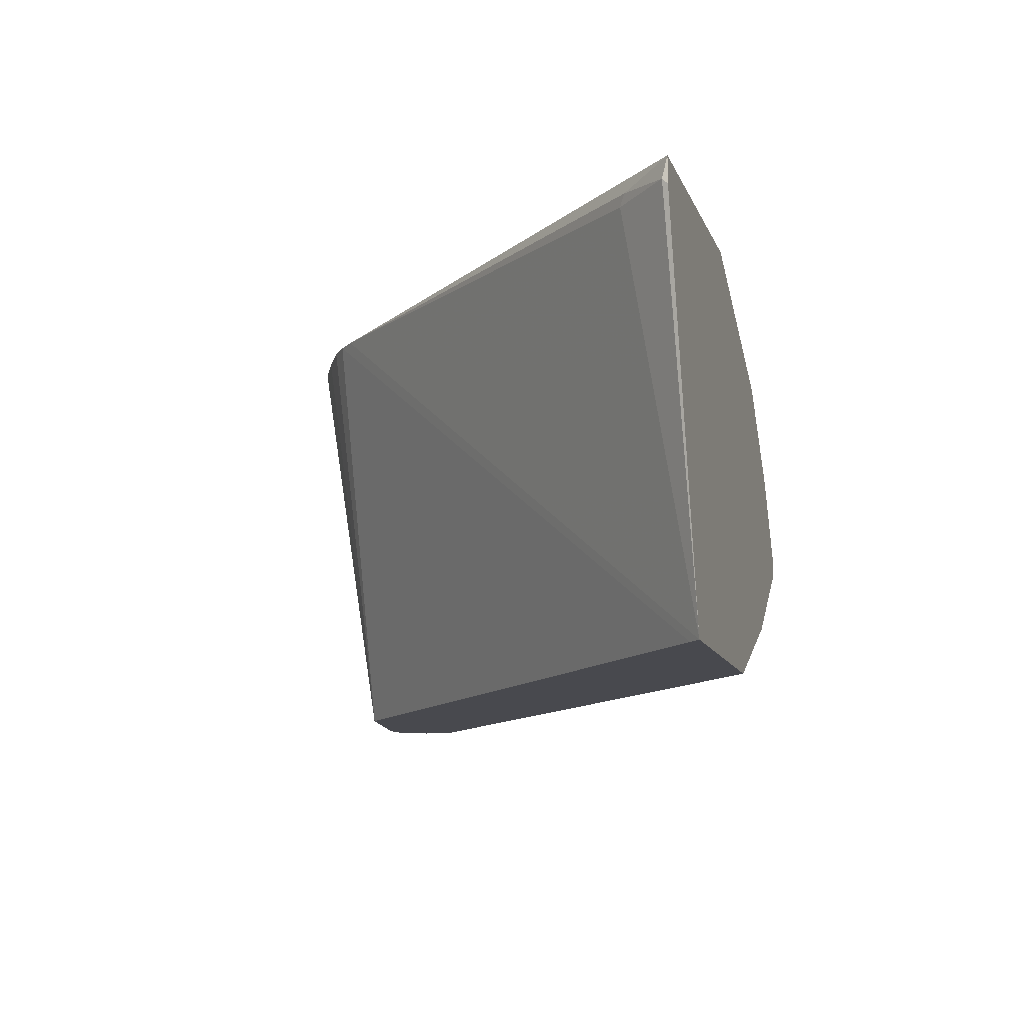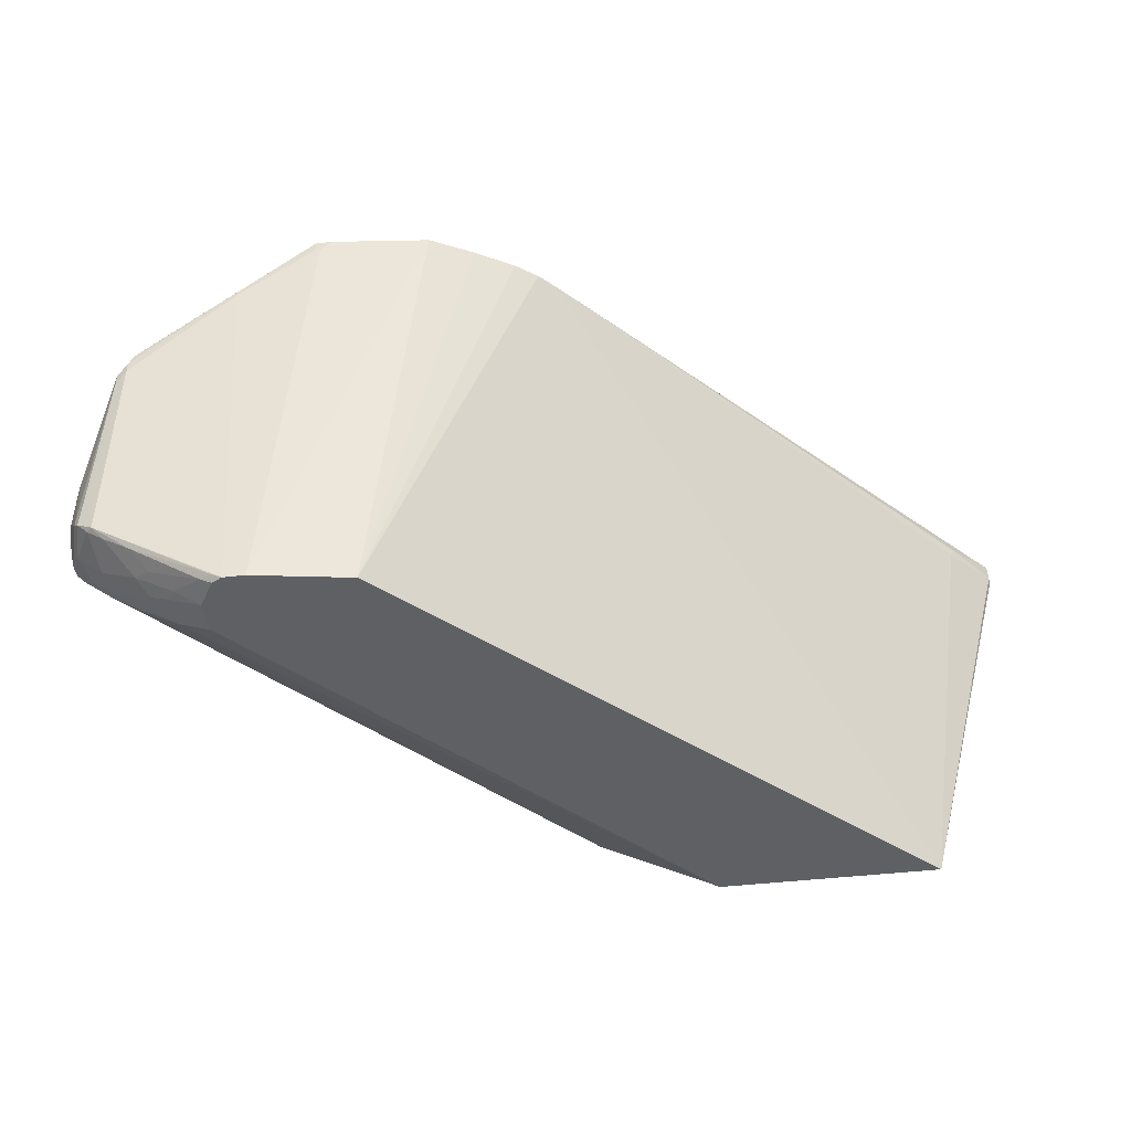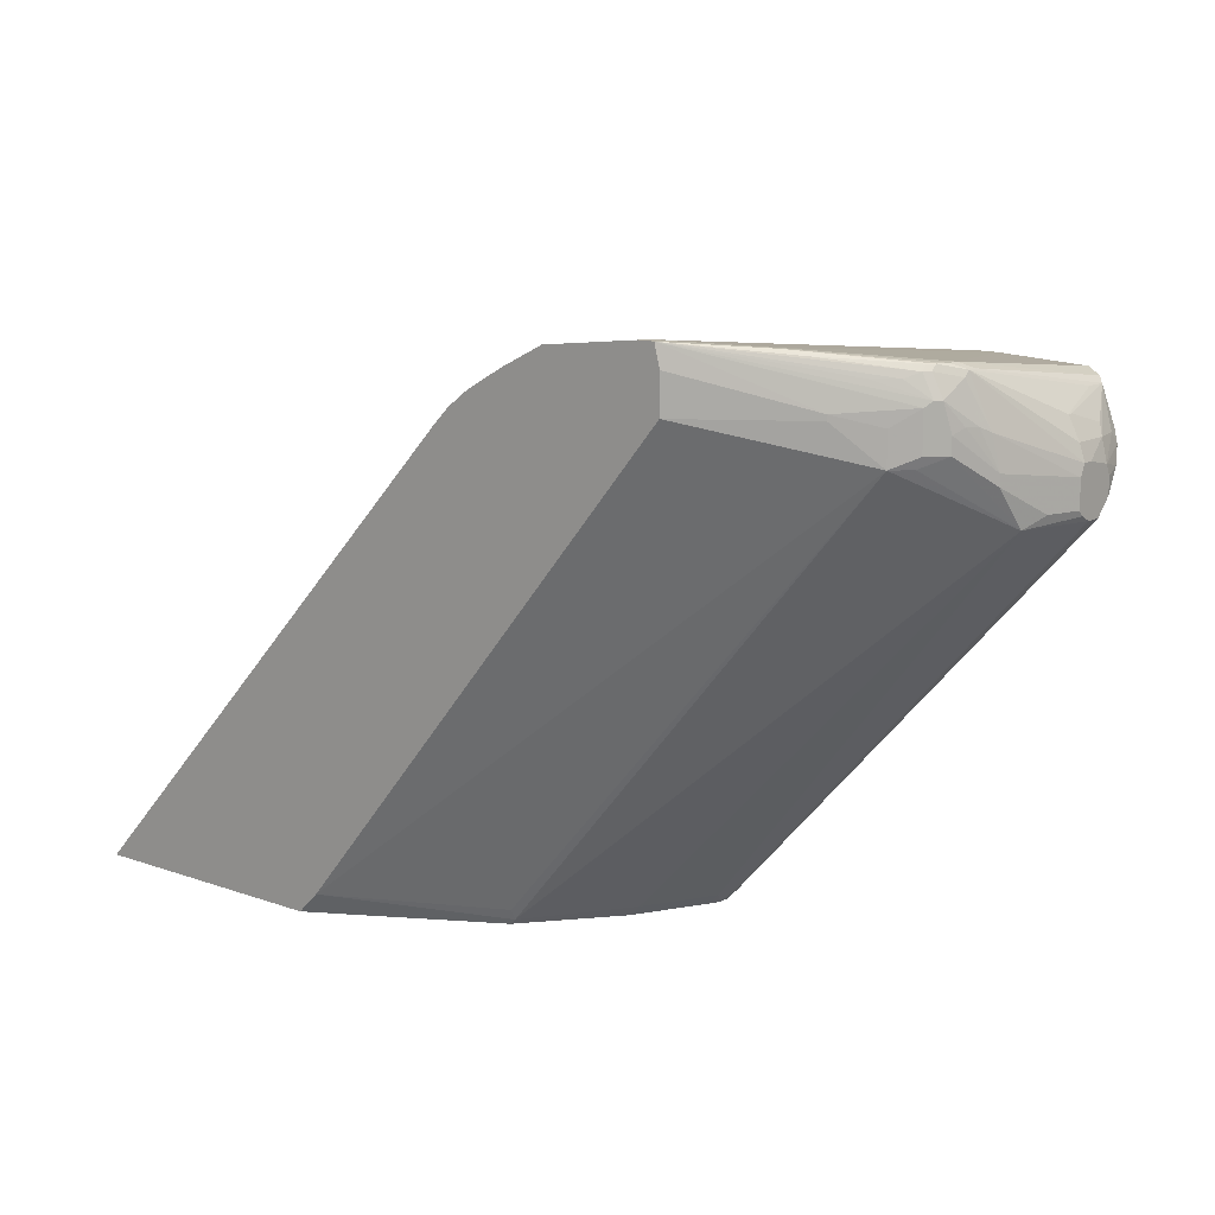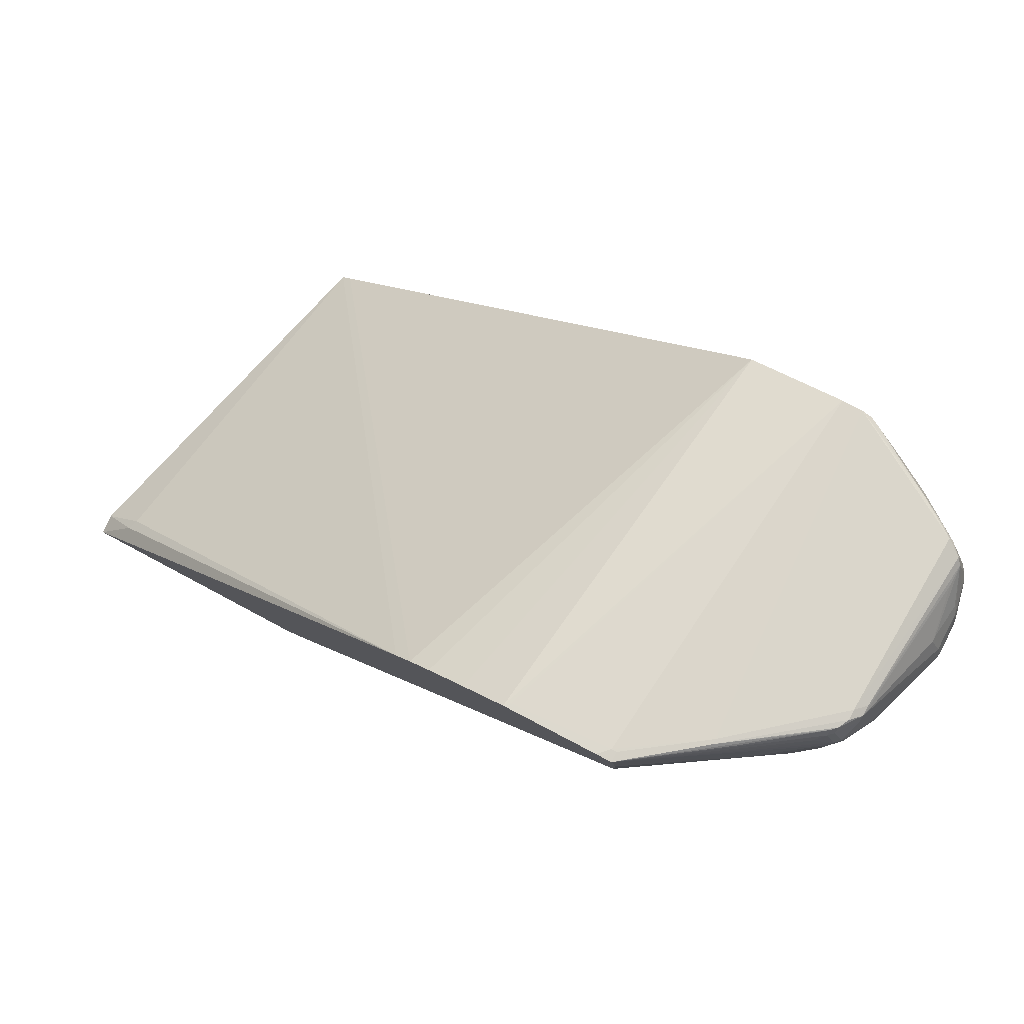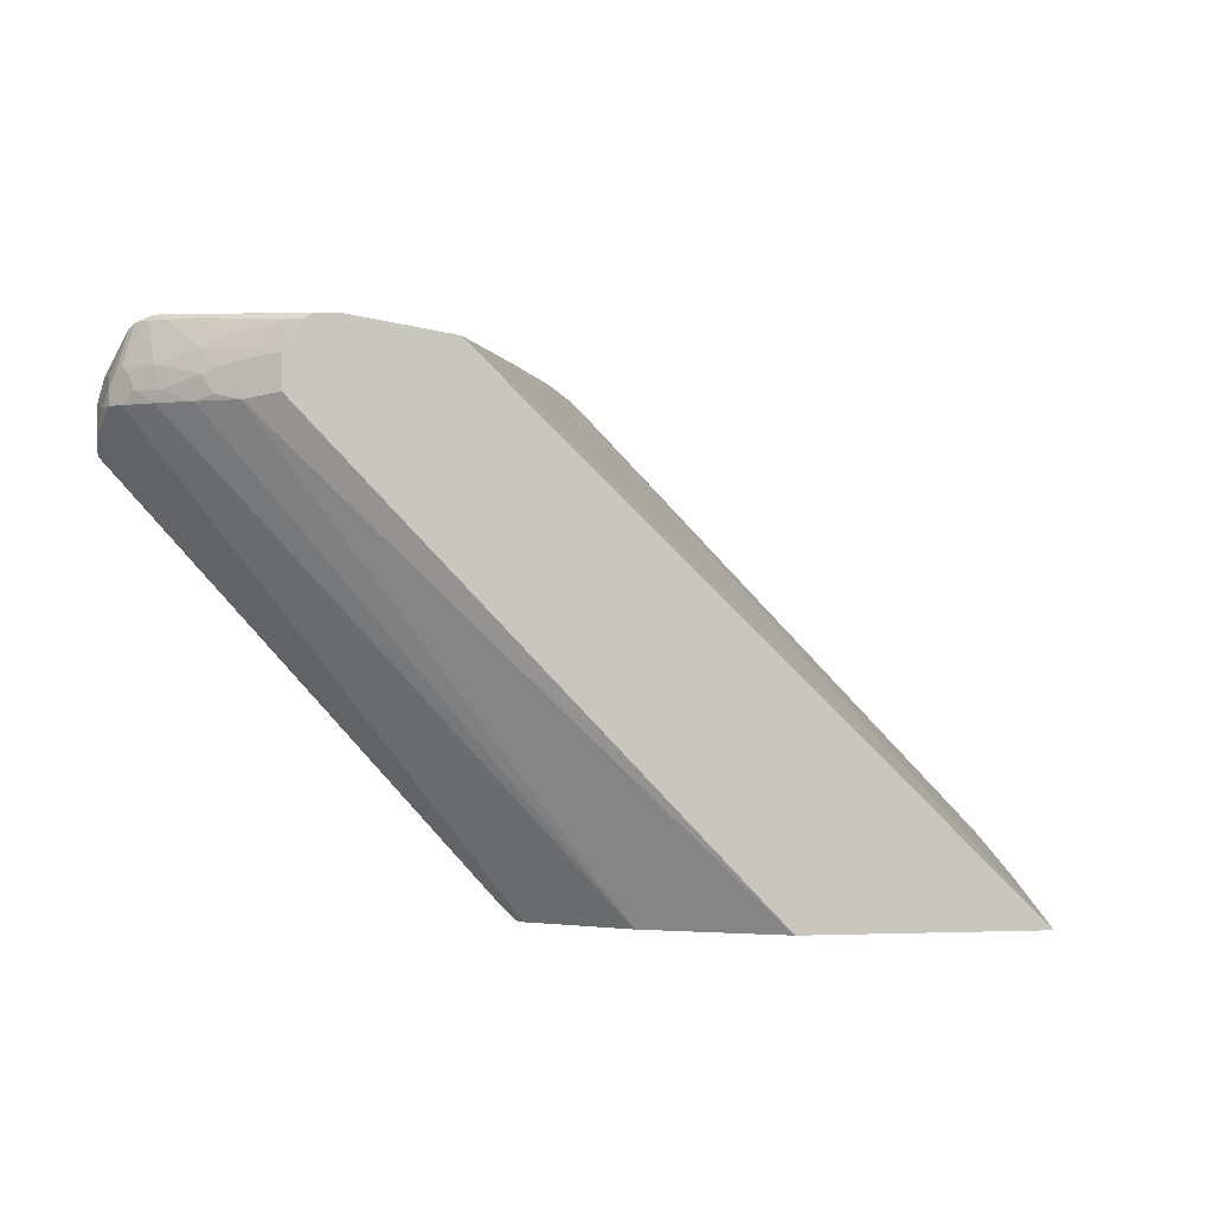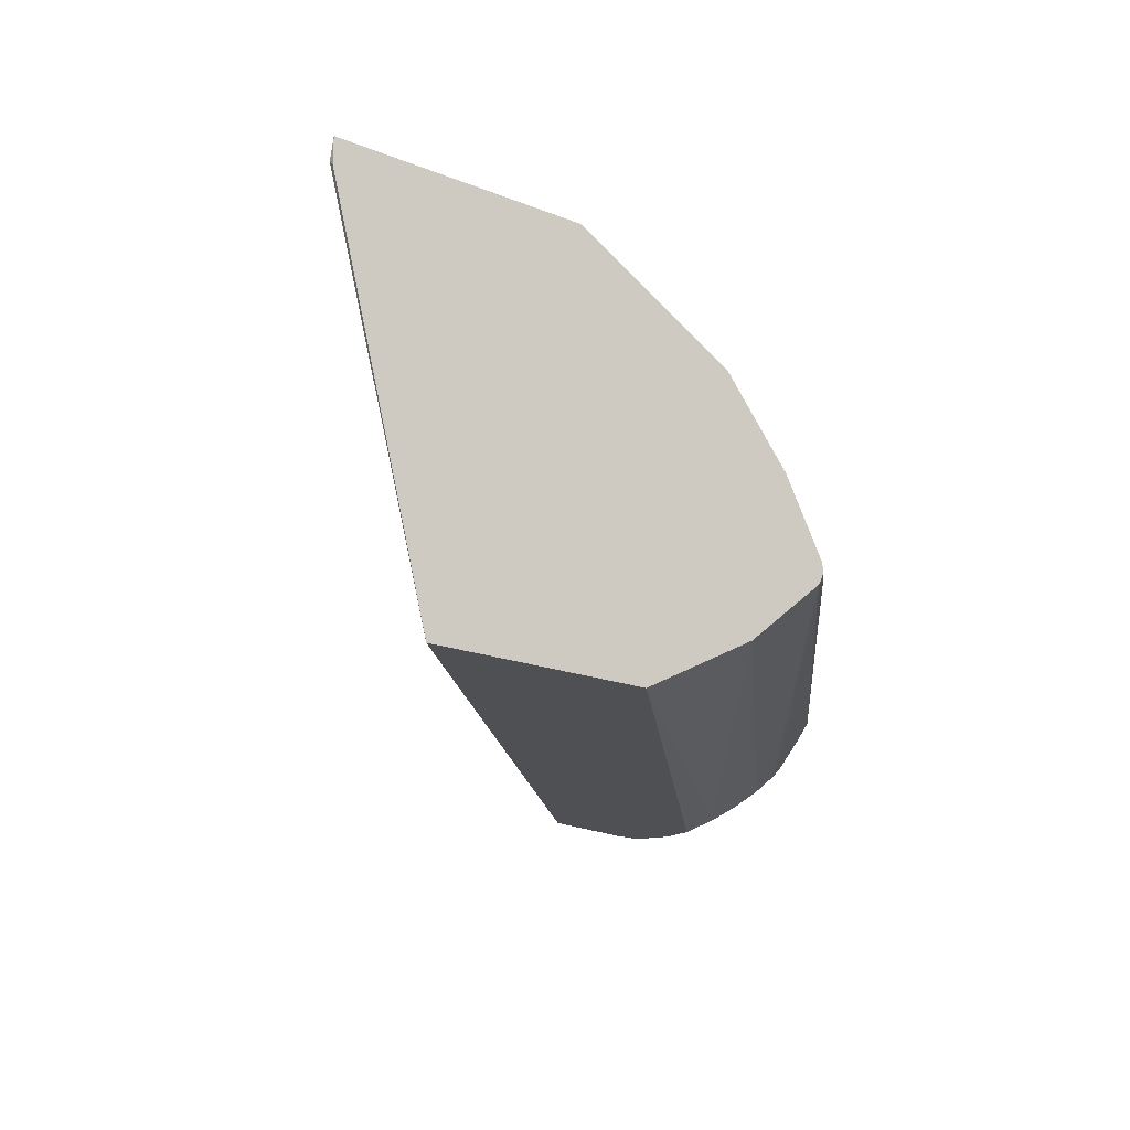
<metadata>
{"format":"obj","ext":"obj","renderer":"f3d","projection":"perspective","resolution":1024,"background":"white","views":[{"elev":-12.7,"azim":-73.6,"up":"+Z"},{"elev":-44.9,"azim":-172.4,"up":"+Z"},{"elev":12.9,"azim":38.9,"up":"+Y"},{"elev":79.4,"azim":28.0,"up":"+Y"},{"elev":-0.9,"azim":170.4,"up":"+Y"},{"elev":-18.5,"azim":-37.3,"up":"+Z"}]}
</metadata>
<code>
v 157 94 57
v 169 77 32
v 1 0 73
v 96 2 44
v 126 92 78
v 153 91 60
v 153 85 60
v 89 93 78
v 8 9 75
v 141 83 0
v 53 4 78
v 101 0 31
v 82 3 61
v 125 103 76
v 147 88 3
v 104 2 27
v 102 0 29
v 81 0 60
v 114 92 0
v 9 10 73
v 1 1 74
v 1 0 78
v 164 82 47
v 165 75 42
v 49 0 78
v 105 101 77
v 146 93 65
v 169 84 31
v 169 82 32
v 126 99 78
v 169 76 31
v 86 3 11
v 85 0 12
v 104 2 28
v 169 78 23
v 169 75 26
v 169 81 23
v 169 83 24
v 101 0 25
v 102 0 27
v 163 90 48
v 104 101 78
v 122 103 78
v 103 2 31
v 169 84 29
v 157 87 57
v 136 95 0
v 20 0 0
v 94 0 44
v 82 1 60
v 169 75 29
v 165 82 15
v 146 92 65
v 96 97 78
v 154 82 7
v 160 82 11
v 156 85 57
v 62 0 0
v 159 84 10
v 167 87 19
v 168 82 19
v 167 82 17
v 164 94 21
v 160 88 11
v 138 94 0
v 22 2 0
v 164 87 14
v 158 100 50
v 158 95 56
v 124 103 76
v 161 91 52
v 160 87 54
v 163 95 16
v 165 88 15
v 160 99 48
v 132 95 0
v 151 87 5
v 160 96 14
v 161 95 14
v 166 87 16
v 167 77 38
v 162 91 50
v 164 84 47
v 160 99 50
v 164 94 17
v 167 85 17
v 168 87 31
v 166 91 30
v 166 91 31
v 168 87 24
v 157 100 54
v 156 99 56
v 154 98 58
v 158 100 52
v 139 102 66
v 85 90 78
v 82 87 78
v 140 94 1
v 138 95 1
v 153 86 6
v 163 84 13
v 167 89 23
v 143 101 65
v 146 90 3
v 141 89 0
v 153 90 7
v 150 92 6
v 153 95 9
v 159 95 55
v 160 90 54
v 160 98 51
v 151 83 5
v 147 82 3
v 158 95 12
v 157 99 55
v 150 98 61
v 125 103 78
v 139 102 67
v 156 100 55
f 19 66 96
f 1 6 46
f 18 50 25
f 29 83 2
f 46 69 1
f 39 35 36
f 97 9 22
f 21 20 48
f 31 29 2
f 21 3 22
f 96 66 97
f 52 62 39
f 10 113 58
f 97 66 48
f 48 3 21
f 50 49 4
f 30 43 5
f 46 6 7
f 39 62 35
f 96 43 8
f 20 9 97
f 48 20 97
f 10 65 105
f 11 7 5
f 39 12 33
f 50 4 24
f 7 50 24
f 11 50 13
f 14 43 117
f 105 15 10
f 36 16 39
f 24 44 17
f 25 12 18
f 42 76 19
f 21 9 20
f 22 9 21
f 22 12 25
f 81 23 24
f 25 50 11
f 51 24 17
f 42 43 26
f 1 117 27
f 28 29 45
f 28 41 29
f 33 12 58
f 40 12 39
f 70 95 76
f 59 100 64
f 13 50 7
f 11 13 7
f 60 85 90
f 27 117 30
f 31 24 51
f 119 118 117
f 113 32 58
f 55 33 113
f 7 53 5
f 24 57 7
f 16 34 40
f 16 40 39
f 61 37 35
f 35 29 36
f 38 29 37
f 61 86 38
f 38 60 90
f 96 8 19
f 33 52 39
f 77 15 106
f 36 34 16
f 40 34 17
f 84 111 41
f 54 43 42
f 55 56 33
f 58 65 10
f 25 43 22
f 76 95 47
f 31 81 24
f 2 81 31
f 17 12 40
f 4 12 44
f 33 32 113
f 58 32 33
f 90 87 45
f 90 45 38
f 38 37 61
f 19 54 42
f 72 69 46
f 57 46 7
f 99 65 47
f 66 65 48
f 98 65 99
f 33 56 52
f 18 49 50
f 3 12 22
f 51 34 36
f 17 34 51
f 56 101 52
f 76 65 19
f 27 30 53
f 8 43 54
f 113 112 55
f 59 101 56
f 24 23 72
f 51 29 31
f 4 44 24
f 44 12 17
f 18 12 49
f 49 12 4
f 27 6 1
f 8 54 19
f 117 43 30
f 11 43 25
f 72 57 24
f 72 46 57
f 48 65 58
f 64 79 74
f 55 100 59
f 112 100 55
f 5 43 11
f 41 111 82
f 28 87 84
f 45 29 38
f 86 80 60
f 85 102 90
f 48 12 3
f 58 12 48
f 62 86 61
f 35 62 61
f 37 29 35
f 36 29 51
f 53 6 27
f 7 6 53
f 110 69 72
f 23 83 72
f 78 114 108
f 38 86 60
f 68 73 78
f 52 80 62
f 45 87 28
f 101 80 52
f 59 56 55
f 67 101 64
f 53 30 5
f 89 63 84
f 93 69 92
f 41 83 29
f 71 109 110
f 84 41 28
f 89 88 63
f 84 87 89
f 106 15 104
f 78 99 47
f 100 106 64
f 19 65 66
f 64 74 67
f 64 101 59
f 95 68 47
f 109 115 69
f 76 26 70
f 42 26 76
f 82 109 71
f 72 83 110
f 70 43 14
f 26 43 70
f 79 73 74
f 75 73 68
f 105 65 98
f 47 65 76
f 77 106 100
f 79 114 78
f 64 114 79
f 74 73 80
f 78 73 79
f 47 68 78
f 81 83 23
f 2 83 81
f 41 82 83
f 75 94 84
f 60 80 85
f 62 80 86
f 63 75 84
f 80 73 85
f 90 88 87
f 68 94 75
f 87 88 89
f 102 88 90
f 115 91 92
f 117 93 92
f 68 118 94
f 70 14 95
f 97 43 96
f 22 43 97
f 99 108 98
f 78 108 99
f 112 15 100
f 100 15 77
f 83 71 110
f 82 71 83
f 67 80 101
f 74 80 67
f 85 75 63
f 85 73 75
f 85 88 102
f 63 88 85
f 118 91 94
f 119 103 92
f 117 116 93
f 1 69 117
f 98 104 105
f 104 15 105
f 104 107 106
f 114 107 108
f 69 115 92
f 82 111 109
f 117 118 14
f 94 91 84
f 117 103 119
f 92 103 117
f 109 69 110
f 84 91 111
f 113 15 112
f 10 15 113
f 106 114 64
f 106 107 114
f 98 107 104
f 108 107 98
f 111 91 115
f 111 115 109
f 95 118 68
f 14 118 95
f 69 116 117
f 93 116 69
f 119 91 118
f 92 91 119

</code>
